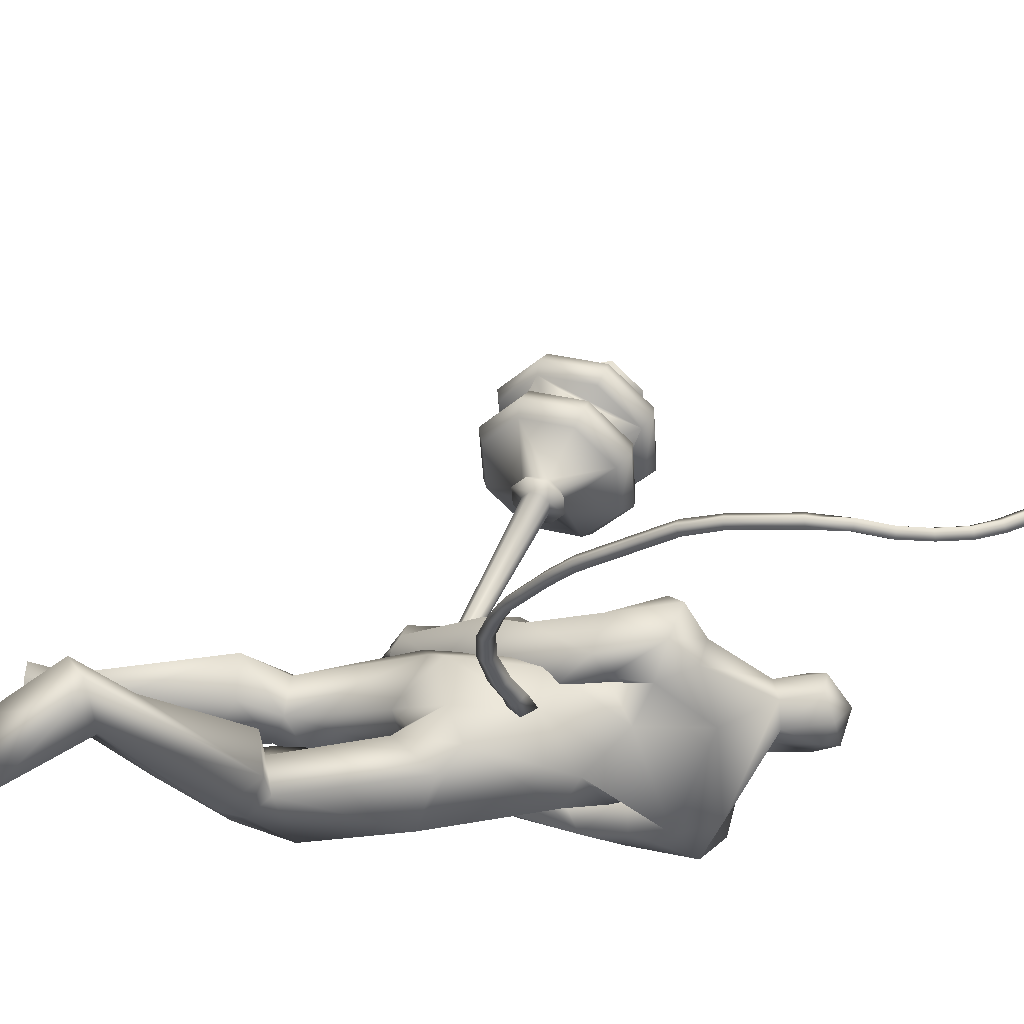
<metadata>
{"format":"obj","ext":"obj","renderer":"f3d","projection":"perspective","resolution":1024,"background":"white","views":[{"elev":-28.9,"azim":-79.4,"up":"+Y"}]}
</metadata>
<code>
o body.001_mesh15-geometry.001
v 0.03776 -0.1717 0.6962
v 0.4304 -0.06512 0.7586
v 0.06139 -0.1462 0.6352
v 0.4186 -0.1443 0.9835
v 0.4148 -0.3111 1.008
v 0.6182 -0.1454 0.9521
v 0.6205 -0.2902 0.9788
v 0.6386 -0.3496 0.8926
v 0.4651 -0.3968 0.8506
v -0.2033 -0.2263 0.6148
v 0.3723 -0.1866 0.6715
v 0.6502 -0.1072 0.832
v 0.8699 -0.1552 0.8888
v 0.7845 -0.03721 0.9292
v 0.6672 -0.2355 1.51
v 0.7061 -0.06868 1.348
v 0.6203 -0.1602 1.606
v 0.6816 0.01488 1.535
v 0.7626 0.002411 1.825
v 0.682 0.1909 1.525
v 0.8205 0.1814 1.86
v 0.9099 0.2652 1.842
v 0.9347 -0.1651 1.932
v 0.9835 -0.2491 1.858
v 0.821 -0.362 1.409
v 0.8035 -0.3791 1.015
v 0.775 -0.2966 0.8027
v 0.334 -0.3152 0.6685
v 0.01618 -0.308 0.5955
v 0.109 -0.2603 0.5196
v -0.1894 -0.3127 0.585
v 0.0128 -0.4778 0.2683
v 0.02584 -0.2055 0.2132
v 0.0816 -0.3236 0.1139
v 0.1315 -0.2547 0.1385
v 0.1313 -0.3766 0.1547
v 0.02882 -0.1911 0.4281
v 1.006 -0.2526 1.506
v 1.091 -0.1338 1.447
v 0.9913 -8e-06 1.332
v 1.091 -0.006176 1.387
v 1.155 -0.008215 1.531
v 1.179 -0.1135 1.853
v 1.234 0.07788 1.827
v 1.228 -0.1421 1.978
v 0.913 -0.008436 2.107
v 0.8917 0.1842 2.023
v 1.029 0.3036 1.939
v 0.9643 0.3373 2.084
v 0.8333 0.1043 2.194
v 0.9815 0.1649 2.033
v 0.8332 0.1403 2.038
v 0.7265 0.2068 2.259
v 0.7633 0.1952 2
v 0.7742 0.361 2.308
v 0.9172 0.2917 2.366
v 0.8441 0.1601 2.343
v 1.167 0.2445 2.552
v 1.146 0.1557 2.573
v 1.044 0.02388 2.374
v 1.327 -0.2227 2.175
v 1.438 -0.02967 2.128
v 1.43 0.02142 2.144
v 1.1 0.2119 1.837
v 1.099 0.2503 1.55
v 1.149 0.1196 1.479
v 0.8016 0.008275 1.378
v 0.8348 0.0861 1.315
v 0.7953 0.2568 1.448
v 1.131 0.3987 2.097
v 1.366 0.2038 2.131
v 1.495 0.008152 2.227
v 1.315 0.1999 2.306
v 1.594 -0.05398 2.294
v 1.339 0.1252 2.367
v 1.445 -0.04707 2.39
v 1.207 0.07461 2.569
v 1.365 -0.1798 2.346
v 1.315 0.07814 2.536
v 1.356 0.1883 2.438
v 1.279 0.2719 2.516
v 1.366 0.2754 2.483
v 1.275 0.3068 2.661
v 1.21 0.2694 2.734
v 1.154 0.1722 2.724
v 1.172 0.2851 2.35
v 0.975 0.3866 2.186
v 0.9967 0.3283 2
v 0.9307 0.4042 1.967
v 0.9546 0.1701 1.793
v 0.9937 0.3098 1.804
v 1.061 0.1959 1.71
v 0.8225 0.1191 1.872
v 0.9513 0.1577 1.608
v 0.8501 0.2224 1.581
v 0.8743 0.4207 1.617
v 0.7997 0.3474 1.774
v 0.7714 0.3454 2.043
v 0.8368 0.4214 2.247
v 0.9048 0.3891 1.792
v 1.078 0.393 1.755
v 1.001 0.4743 1.717
v 1.236 0.344 1.509
v 1.223 0.3941 1.303
v 1.114 0.3785 1.409
v 1.263 0.4705 1.493
v 1.192 0.4033 1.214
v 1.156 0.4656 1.234
v 1.161 0.5233 1.268
v 1.184 0.556 1.42
v 1.325 0.3492 1.409
v 1.374 0.4494 1.284
v 1.267 0.468 1.364
v 1.395 0.5728 1.244
v 1.201 0.5808 1.278
v 1.369 0.4825 1.169
v 1.271 0.4984 1.174
v 1.292 0.623 1.269
v 1.294 0.55 1.196
v 1.411 0.5308 1.186
v 1.308 0.4168 1.18
v 1.223 0.09134 2.749
v 1.392 0.08022 2.498
v 1.424 0.1863 2.436
v 1.467 0.2331 2.495
v 1.471 0.1359 2.5
v 1.46 0.1207 2.572
v 1.45 0.09264 2.652
v 1.296 0.0492 2.687
v 1.445 0.1555 2.593
v 1.455 0.2289 2.554
v 1.435 0.2824 2.634
v 1.374 0.305 2.731
v 1.469 0.1971 2.722
v 1.402 0.08691 2.752
v 1.477 0.1893 2.642
v 1.498 0.1851 2.568
v 1.336 -0.05067 2.028
v 1.44 0.07453 2.042
v 1.494 -0.2536 2.246
v 1.423 -0.1698 2.013
v 1.461 -0.1445 1.84
v 1.521 -0.1705 1.983
v 1.411 -0.007175 1.781
v 1.549 0.1051 2.029
v 1.64 0.01687 1.818
v 1.544 0.1154 1.837
v 1.618 0.17 1.687
v 1.595 -0.007678 1.596
v 1.483 -0.03201 1.569
v 1.361 0.02994 1.651
v 1.616 -0.0787 2.07
v 1.577 -0.1455 2.334
v 1.458 0.1099 1.827
v 1.395 0.1915 1.755
v 1.49 0.2414 1.76
v 1.456 0.2669 1.412
v 1.307 0.2357 1.5
v 1.311 0.3716 1.541
v 1.403 0.3909 1.544
v 1.427 0.4547 1.33
v 1.432 0.4127 1.278
v 1.395 0.3633 1.236
v 1.357 0.3268 1.313
v 1.329 0.3739 1.374
v 1.302 0.409 1.426
v 1.336 0.5499 1.38
v 1.392 0.5064 1.357
v 1.323 0.4712 1.227
v 1.225 0.4644 1.212
v 1.247 0.5181 1.39
v 1.196 0.5267 1.306
v 1.184 0.5064 1.242
v 1.3 0.5133 1.265
v 1.282 0.3953 1.203
v 0.9635 0.1542 0.9124
v 0.9576 0.3 0.9342
v 0.992 0.3745 1.387
v 1.198 0.2882 0.9002
v 1.213 0.1473 0.9971
v 1.11 0.03546 0.9795
v 1.072 0.1066 0.8484
v 0.8129 0.1569 0.7851
v 0.983 0.06397 0.6486
v 0.7724 0.1744 0.3341
v 0.8266 0.1454 0.2961
v 0.7374 0.1297 0.07069
v 0.674 0.2298 0.08542
v 0.7096 0.3131 0.07879
v 1.113 0.1768 -0.01499
v 1.09 0.4523 0.01421
v 1.235 0.2838 -0.03952
v 1.244 0.3357 0.0252
v 0.8388 0.3046 0.2388
v 0.8022 0.325 0.7953
v 0.9569 0.4 0.7263
v 1.094 0.3556 0.9348
v 1.018 0.1806 0.5518
v 1 0.3105 0.5148
v 0.9535 0.2499 0.2523
v 0.9581 0.1765 0.1337
v 1.244 0.2133 0.01334
v -0.173 -0.1315 0.5476
v 1.175 0.009058 1.707
v 1.16 -0.05468 1.697
v 1.235 0.07656 0.7134
v 1.204 -0.1016 0.6698
v 1.126 0.02937 1.706
v 1.141 0.1251 0.7134
v 1.341 0.1971 2.803
f 1 2 3
f 4 2 1
f 4 5 6
f 6 5 7
f 5 8 7
f 5 9 8
f 4 1 5
f 5 1 10
f 2 11 3
f 12 11 2
f 12 13 11
f 12 14 13
f 6 14 12
f 15 6 7
f 15 16 6
f 16 15 17
f 17 15 25
f 15 7 25
f 7 26 25
f 7 8 26
f 8 27 26
f 9 27 8
f 9 28 27
f 29 28 9
f 29 30 28
f 31 32 29
f 33 32 31
f 33 34 32
f 33 35 34
f 35 30 36
f 37 30 35
f 29 36 30
f 36 29 32
f 32 34 36
f 35 36 34
f 3 30 37
f 11 30 3
f 28 30 11
f 27 28 11
f 27 11 13
f 25 26 27
f 25 27 38
f 39 38 27
f 41 39 40
f 42 39 41
f 38 39 42
f 24 43 45
f 23 24 45
f 46 19 23
f 46 21 19
f 47 21 46
f 47 48 21
f 47 49 48
f 50 49 47
f 50 51 49
f 50 52 51
f 53 52 50
f 53 54 52
f 55 53 56
f 53 57 56
f 57 53 50
f 57 59 58
f 59 57 60
f 57 50 60
f 60 50 46
f 50 47 46
f 61 46 23
f 23 45 62
f 62 45 63
f 63 45 43
f 63 43 44
f 44 42 64
f 44 43 42
f 65 42 66
f 42 41 66
f 66 41 40
f 67 68 40
f 68 67 18
f 18 67 16
f 67 40 16
f 40 39 13
f 39 27 13
f 40 13 14
f 6 40 14
f 16 40 6
f 18 16 17
f 20 178 69
f 21 48 22
f 22 48 64
f 70 64 48
f 70 44 64
f 71 44 70
f 71 63 44
f 62 63 72
f 71 72 63
f 73 72 71
f 73 74 72
f 75 74 73
f 75 76 74
f 77 76 75
f 77 78 76
f 78 60 61
f 59 60 78
f 59 78 77
f 77 75 79
f 79 75 73
f 79 73 80
f 81 80 73
f 81 82 80
f 58 83 81
f 84 83 58
f 85 84 58
f 85 58 59
f 58 81 86
f 81 73 86
f 86 73 99
f 73 87 99
f 73 71 87
f 87 71 70
f 49 87 70
f 88 87 49
f 87 88 89
f 90 91 88
f 90 92 91
f 93 92 90
f 94 92 93
f 93 95 94
f 95 54 97
f 54 95 93
f 93 90 51
f 90 88 51
f 51 88 49
f 93 51 52
f 52 54 93
f 54 98 97
f 54 53 98
f 53 55 98
f 98 55 99
f 99 55 56
f 99 56 86
f 58 86 56
f 56 57 58
f 87 89 99
f 98 99 89
f 97 98 89
f 89 88 91
f 89 91 100
f 100 91 101
f 92 101 91
f 96 100 102
f 97 100 96
f 97 89 100
f 95 97 96
f 100 101 102
f 92 103 101
f 94 103 92
f 94 104 103
f 94 105 104
f 95 105 94
f 95 96 105
f 102 101 106
f 103 106 101
f 206 209 204
f 104 105 107
f 105 108 107
f 105 109 108
f 105 96 109
f 96 110 109
f 96 102 110
f 102 106 110
f 111 112 106
f 113 112 111
f 106 112 113
f 110 106 113
f 110 113 114
f 113 115 114
f 104 113 103
f 108 113 104
f 113 108 116
f 108 117 116
f 108 109 117
f 109 110 115
f 115 110 118
f 110 114 118
f 115 118 114
f 109 115 119
f 115 120 119
f 113 120 115
f 113 109 120
f 113 116 109
f 109 116 117
f 109 119 120
f 104 121 108
f 104 107 121
f 108 121 107
f 103 113 111
f 103 111 106
f 49 70 48
f 85 59 77
f 85 77 122
f 122 77 129
f 77 79 129
f 80 123 79
f 80 124 123
f 125 124 82
f 125 126 124
f 127 126 125
f 123 127 128
f 126 123 124
f 127 123 126
f 79 123 128
f 79 128 129
f 128 127 130
f 130 127 131
f 131 127 125
f 131 125 82
f 82 124 80
f 82 132 131
f 81 132 82
f 81 83 132
f 83 133 132
f 133 134 132
f 135 128 134
f 129 128 135
f 136 128 130
f 134 128 136
f 134 136 132
f 130 137 136
f 131 137 130
f 131 136 137
f 132 136 131
f 60 46 61
f 61 23 62
f 61 62 138
f 138 62 139
f 139 62 72
f 76 153 74
f 76 140 153
f 78 140 76
f 78 61 140
f 140 61 141
f 61 138 141
f 142 141 138
f 141 142 143
f 142 138 144
f 144 138 139
f 146 147 145
f 146 148 147
f 149 148 146
f 142 150 149
f 150 142 151
f 142 144 151
f 143 142 149
f 149 146 143
f 143 146 152
f 146 145 152
f 152 145 74
f 72 74 145
f 152 74 153
f 143 152 140
f 140 152 153
f 140 141 143
f 72 145 139
f 144 139 154
f 145 154 139
f 145 147 154
f 147 155 154
f 147 156 155
f 148 156 147
f 151 154 155
f 144 154 151
f 149 157 148
f 149 150 157
f 150 151 158
f 151 155 158
f 158 155 159
f 156 159 155
f 156 160 159
f 148 160 156
f 148 161 160
f 157 161 148
f 157 162 161
f 163 162 157
f 164 165 162
f 164 158 165
f 150 158 164
f 150 164 157
f 164 163 157
f 160 166 159
f 160 167 166
f 161 167 160
f 161 168 167
f 162 169 161
f 162 170 169
f 165 170 162
f 165 161 170
f 158 166 165
f 166 171 159
f 158 171 166
f 158 159 171
f 166 168 165
f 166 172 168
f 167 172 166
f 172 167 168
f 165 168 173
f 168 174 173
f 161 174 168
f 161 173 174
f 165 173 161
f 161 169 170
f 175 162 163
f 164 162 175
f 164 175 163
f 68 176 40
f 69 176 68
f 69 177 176
f 69 178 177
f 66 179 65
f 66 180 179
f 40 180 66
f 40 181 180
f 176 181 40
f 176 182 181
f 183 182 176
f 183 184 182
f 185 184 183
f 185 186 184
f 185 187 186
f 188 187 185
f 189 187 188
f 189 190 187
f 191 190 189
f 191 192 190
f 191 194 193
f 189 194 191
f 189 188 194
f 195 188 185
f 188 195 194
f 195 196 194
f 183 195 185
f 195 197 196
f 195 177 197
f 195 176 177
f 195 183 176
f 177 178 197
f 178 179 197
f 178 65 179
f 182 180 181
f 198 180 182
f 179 180 198
f 196 197 179
f 196 179 199
f 179 198 199
f 198 186 200
f 186 201 200
f 186 187 201
f 187 190 201
f 201 190 202
f 190 192 202
f 193 200 202
f 194 200 193
f 194 199 200
f 194 196 199
f 199 198 200
f 200 201 202
f 191 193 192
f 202 192 193
f 184 186 198
f 182 184 198
f 69 68 20
f 18 20 68
f 37 35 33
f 203 37 33
f 3 37 203
f 1 3 203
f 10 1 203
f 203 31 10
f 203 33 31
f 31 29 10
f 10 29 5
f 5 29 9
f 4 6 12
f 4 12 2
f 205 206 204
f 205 207 206
f 205 208 209
f 205 209 207
f 207 209 206
f 204 208 205
f 129 135 122
f 84 85 210
f 122 135 210
f 134 133 210
f 133 83 84
f 133 84 210
f 85 122 210
f 135 134 210
f 209 208 204
f 19 18 17
f 19 20 18
f 21 20 19
f 20 21 22
f 23 19 17
f 17 24 23
f 17 25 24
f 43 38 42
f 24 38 43
f 24 25 38
f 64 42 65
f 20 22 178
f 22 65 178
f 22 64 65
o body_mesh15-geometry
v 0.7923 0.01426 1.725
v 0.5641 0.02722 1.694
v 0.7899 0.0631 1.775
v 0.5601 0.06705 1.733
v 0.7814 0.01477 1.824
v 0.5519 0.02763 1.772
v 0.7845 -0.03407 1.775
v 0.5557 -0.01219 1.733
v 0.3959 0.03598 1.689
v 0.4004 0.06965 1.722
v 0.4013 0.03633 1.756
v 0.3968 0.00266 1.723
v 0.1341 0.0362 1.774
v 0.1423 0.06408 1.8
v 0.1552 0.03713 1.825
v 0.147 0.009247 1.799
v -0.05756 0.01711 1.906
v -0.04425 0.04664 1.927
v -0.02517 0.02145 1.95
v -0.03846 -0.008083 1.929
v -0.2471 0.000123 2.094
v -0.228 0.03069 2.108
v -0.2021 0.006671 2.125
v -0.2212 -0.0239 2.11
v -0.3681 -0.008084 2.312
v -0.349 0.02249 2.327
v -0.3231 -0.001536 2.343
v -0.3422 -0.03211 2.329
v -0.4641 -0.01752 2.571
v -0.437 0.009904 2.576
v -0.4093 -0.01745 2.577
v -0.4363 -0.04487 2.571
v -0.468 -0.0402 2.802
v -0.441 -0.01278 2.807
v -0.4132 -0.04013 2.808
v -0.4403 -0.06755 2.802
v -0.3656 -0.04086 3.055
v -0.3347 -0.02164 3.041
v -0.3171 -0.05549 3.033
v -0.348 -0.07471 3.047
v -0.2597 -0.006392 3.268
v -0.2292 0.01227 3.253
v -0.2087 -0.0209 3.253
v -0.2393 -0.03956 3.268
v -0.1902 0.06849 3.439
v -0.1627 0.08903 3.421
v -0.1366 0.06106 3.428
v -0.1641 0.04052 3.447
v -0.1631 0.08837 3.478
v -0.1469 0.1005 3.467
v -0.1314 0.08398 3.471
v -0.1477 0.07184 3.482
v -0.432 -0.01242 2.428
v -0.406 -0.03644 2.444
v -0.3869 -0.005866 2.459
v -0.4128 0.01816 2.442
v -0.4293 -0.03756 2.941
v -0.4116 -0.0714 2.933
v -0.3807 -0.05218 2.92
v -0.3983 -0.01834 2.927
v -0.4661 -0.02886 2.686
v -0.4383 -0.05621 2.687
v -0.4112 -0.02879 2.692
v -0.439 -0.001436 2.692
v -0.1528 0.008775 1.991
v -0.1338 -0.01641 2.014
v -0.1205 0.01312 2.035
v -0.1395 0.03831 2.013
v 0.03465 0.02686 1.827
v 0.04751 -0.00011 1.852
v 0.05591 0.02782 1.878
v 0.04301 0.05477 1.853
v -0.3076 -0.003981 2.203
v -0.2817 -0.028 2.219
v -0.2626 0.002568 2.234
v -0.2885 0.02659 2.218
v -0.3119 -0.02916 3.158
v -0.2915 -0.06232 3.158
v -0.261 -0.04366 3.143
v -0.2814 -0.0105 3.143
v -0.2241 0.02305 3.353
v -0.1982 -0.004741 3.36
v -0.1707 0.0158 3.342
v -0.1967 0.0437 3.334
v 0.2659 0.04332 1.715
v 0.2667 0.01299 1.746
v 0.2708 0.04364 1.776
v 0.27 0.07397 1.745
v 0.6852 0.02074 1.72
v 0.674 0.06508 1.762
v 0.658 0.0212 1.804
v 0.6693 -0.02313 1.761
f 299 212 300
f 300 214 301
f 212 218 219
f 302 218 212
f 301 216 218
f 211 213 215
f 295 296 226
f 218 216 222
f 216 214 220
f 214 212 219
f 279 280 230
f 296 297 225
f 297 298 225
f 298 295 224
f 275 276 234
f 280 281 229
f 281 282 229
f 282 279 228
f 283 284 238
f 276 277 233
f 277 278 233
f 278 275 232
f 263 264 242
f 284 285 237
f 285 286 237
f 286 283 236
f 271 272 246
f 264 265 241
f 265 266 241
f 266 263 240
f 267 268 250
f 272 273 245
f 273 274 245
f 274 271 244
f 287 288 254
f 268 269 249
f 269 270 249
f 270 267 248
f 291 292 258
f 288 289 253
f 289 290 253
f 290 287 252
f 255 258 262
f 292 293 257
f 293 294 257
f 294 291 256
f 260 259 261
f 258 257 261
f 257 256 261
f 256 255 260
f 235 238 264
f 238 237 265
f 237 236 265
f 236 235 266
f 243 246 268
f 246 245 269
f 245 244 269
f 244 243 270
f 239 242 272
f 242 241 273
f 241 240 273
f 240 239 274
f 227 230 276
f 230 229 277
f 229 228 277
f 228 227 278
f 223 226 280
f 226 225 281
f 225 224 281
f 224 223 282
f 231 234 284
f 234 233 285
f 233 232 285
f 232 231 286
f 247 250 288
f 250 249 289
f 249 248 289
f 248 247 290
f 251 254 292
f 254 253 293
f 253 252 293
f 252 251 294
f 219 222 296
f 222 221 297
f 221 220 297
f 220 219 298
f 211 299 300
f 213 300 301
f 217 302 211
f 215 301 217
f 212 214 300
f 214 216 301
f 218 222 219
f 299 302 212
f 302 301 218
f 217 211 215
f 223 295 226
f 216 221 222
f 221 216 220
f 220 214 219
f 227 279 230
f 226 296 225
f 298 224 225
f 295 223 224
f 231 275 234
f 230 280 229
f 282 228 229
f 279 227 228
f 235 283 238
f 234 276 233
f 278 232 233
f 275 231 232
f 239 263 242
f 238 284 237
f 286 236 237
f 283 235 236
f 243 271 246
f 242 264 241
f 266 240 241
f 263 239 240
f 247 267 250
f 246 272 245
f 274 244 245
f 271 243 244
f 251 287 254
f 250 268 249
f 270 248 249
f 267 247 248
f 255 291 258
f 254 288 253
f 290 252 253
f 287 251 252
f 259 255 262
f 258 292 257
f 294 256 257
f 291 255 256
f 259 262 261
f 262 258 261
f 256 260 261
f 255 259 260
f 263 235 264
f 264 238 265
f 236 266 265
f 235 263 266
f 267 243 268
f 268 246 269
f 244 270 269
f 243 267 270
f 271 239 272
f 272 242 273
f 240 274 273
f 239 271 274
f 275 227 276
f 276 230 277
f 228 278 277
f 227 275 278
f 279 223 280
f 280 226 281
f 224 282 281
f 223 279 282
f 283 231 284
f 284 234 285
f 232 286 285
f 231 283 286
f 287 247 288
f 288 250 289
f 248 290 289
f 247 287 290
f 291 251 292
f 292 254 293
f 252 294 293
f 251 291 294
f 295 219 296
f 296 222 297
f 220 298 297
f 219 295 298
f 213 211 300
f 215 213 301
f 302 299 211
f 301 302 217
o Cylinder_Cylinder.001
v 1.205 0.2212 1.327
v 1.619 1.295 1.684
v 1.205 0.2272 1.308
v 1.62 1.309 1.64
v 1.218 0.2265 1.293
v 1.65 1.307 1.607
v 1.236 0.2195 1.291
v 1.692 1.291 1.602
v 1.249 0.2103 1.303
v 1.721 1.27 1.629
v 1.249 0.2043 1.322
v 1.721 1.257 1.672
v 1.236 0.205 1.337
v 1.691 1.258 1.706
v 1.217 0.212 1.339
v 1.649 1.274 1.711
v 1.176 0.1974 1.327
v 1.176 0.208 1.294
v 1.199 0.2068 1.267
v 1.232 0.1944 1.264
v 1.255 0.1781 1.285
v 1.255 0.1674 1.318
v 1.231 0.1687 1.345
v 1.199 0.1811 1.348
v 1.183 0.1418 1.297
v 1.183 0.1451 1.286
v 1.19 0.1448 1.278
v 1.2 0.1409 1.277
v 1.207 0.1358 1.284
v 1.207 0.1324 1.294
v 1.2 0.1328 1.302
v 1.19 0.1367 1.304
v 1.582 1.327 1.715
v 1.582 1.353 1.633
v 1.639 1.35 1.568
v 1.72 1.32 1.559
v 1.776 1.28 1.611
v 1.775 1.254 1.693
v 1.718 1.257 1.758
v 1.638 1.287 1.767
v 1.624 1.359 1.713
v 1.624 1.378 1.653
v 1.666 1.376 1.606
v 1.725 1.354 1.599
v 1.766 1.325 1.637
v 1.765 1.305 1.697
v 1.724 1.308 1.745
v 1.665 1.33 1.751
v 1.479 1.486 1.836
v 1.481 1.553 1.624
v 1.628 1.545 1.458
v 1.834 1.467 1.434
v 1.979 1.364 1.568
v 1.978 1.297 1.779
v 1.831 1.305 1.946
v 1.624 1.383 1.969
v 1.468 1.555 1.875
v 1.47 1.632 1.632
v 1.638 1.623 1.442
v 1.875 1.533 1.415
v 2.04 1.416 1.568
v 2.039 1.339 1.81
v 1.871 1.348 2
v 1.634 1.437 2.027
v 1.517 1.618 1.885
v 1.519 1.69 1.661
v 1.675 1.681 1.484
v 1.894 1.598 1.459
v 2.048 1.489 1.601
v 2.047 1.418 1.825
v 1.89 1.426 2.002
v 1.671 1.509 2.027
v 1.6 1.645 1.864
v 1.601 1.699 1.694
v 1.719 1.693 1.561
v 1.885 1.63 1.542
v 2.001 1.547 1.649
v 2 1.493 1.819
v 1.882 1.5 1.952
v 1.716 1.563 1.971
v 1.716 1.642 2.104
v 1.96 1.549 2.076
v 2.135 1.54 1.879
v 2.136 1.619 1.628
v 1.964 1.741 1.47
v 1.72 1.834 1.498
v 1.545 1.843 1.695
v 1.544 1.764 1.946
v 1.547 1.702 1.914
v 1.549 1.774 1.685
v 1.707 1.766 1.506
v 1.93 1.681 1.481
v 2.087 1.57 1.624
v 2.085 1.498 1.853
v 1.926 1.506 2.032
v 1.704 1.591 2.058
v 1.72 1.914 1.946
v 1.747 1.701 2.102
v 1.976 1.614 2.076
v 2.139 1.605 1.891
v 2.141 1.68 1.656
v 1.98 1.794 1.508
v 1.751 1.881 1.534
v 1.587 1.89 1.719
v 1.586 1.815 1.954
v 1.839 1.806 1.979
v 1.953 1.763 1.966
v 2.035 1.759 1.874
v 2.035 1.796 1.757
v 1.955 1.853 1.683
v 1.841 1.896 1.696
v 1.76 1.9 1.788
v 1.759 1.863 1.905
v 1.835 1.96 1.655
v 1.994 1.899 1.637
v 2.105 1.82 1.74
v 2.104 1.768 1.903
v 1.991 1.774 2.031
v 1.832 1.835 2.049
v 1.907 1.956 1.889
v 1.907 1.966 1.856
v 1.93 1.965 1.831
v 1.962 1.953 1.827
v 1.984 1.937 1.848
v 1.984 1.926 1.88
v 1.961 1.927 1.906
v 1.929 1.94 1.91
v 1.994 2.061 1.905
f 303 304 305
f 305 306 307
f 307 308 309
f 309 310 311
f 311 312 313
f 313 314 315
f 347 355 356
f 317 318 303
f 315 316 317
f 317 303 319
f 326 319 327
f 315 317 326
f 313 315 324
f 311 313 324
f 309 311 322
f 307 309 322
f 305 307 320
f 303 305 320
f 334 327 333
f 325 326 333
f 324 325 332
f 323 324 331
f 322 323 330
f 321 322 329
f 320 321 328
f 319 320 327
f 335 342 343
f 310 337 338
f 336 306 335
f 314 339 340
f 342 341 350
f 341 340 349
f 340 339 347
f 339 338 346
f 338 337 346
f 337 336 345
f 336 335 344
f 354 355 347
f 343 351 352
f 358 351 343
f 351 358 366
f 359 366 367
f 358 357 366
f 357 356 365
f 356 355 364
f 355 354 363
f 354 353 362
f 353 352 361
f 352 351 360
f 409 410 420
f 366 365 374
f 365 364 373
f 364 363 372
f 363 362 371
f 362 361 370
f 361 360 369
f 360 359 367
f 374 373 367
f 368 367 369
f 372 371 373
f 396 394 395
f 410 401 402
f 398 396 397
f 394 392 393
f 392 391 389
f 393 392 389
f 394 393 387
f 395 394 386
f 396 395 385
f 397 396 384
f 398 397 383
f 391 398 390
f 390 383 407
f 383 384 400
f 384 385 402
f 385 386 402
f 386 387 403
f 387 388 404
f 388 389 405
f 389 390 406
f 406 414 405
f 414 406 407
f 412 413 416
f 408 409 420
f 414 415 399
f 424 416 399
f 392 398 391
f 370 369 371
f 417 425 418
f 427 420 419
f 416 424 417
f 314 340 341
f 403 410 402
f 422 429 430
f 429 428 430
f 428 427 430
f 427 426 430
f 426 425 430
f 425 424 430
f 424 423 430
f 423 422 430
f 421 429 399
f 304 306 305
f 306 308 307
f 308 310 309
f 310 312 311
f 312 314 313
f 314 316 315
f 349 356 357
f 348 347 356
f 349 348 356
f 318 304 303
f 316 318 317
f 326 317 319
f 334 326 327
f 325 315 326
f 315 325 324
f 323 311 324
f 311 323 322
f 321 307 322
f 307 321 320
f 319 303 320
f 331 329 330
f 328 329 331
f 333 331 332
f 327 328 331
f 333 327 331
f 326 334 333
f 325 333 332
f 324 332 331
f 323 331 330
f 322 330 329
f 321 329 328
f 320 328 327
f 342 350 343
f 306 336 337
f 308 306 337
f 310 308 337
f 335 318 342
f 306 304 335
f 304 318 335
f 310 338 339
f 312 310 339
f 314 312 339
f 341 349 350
f 340 348 349
f 348 340 347
f 347 339 346
f 337 345 346
f 336 344 345
f 335 343 344
f 353 354 345
f 354 347 346
f 345 354 346
f 345 352 353
f 344 343 352
f 345 344 352
f 357 358 349
f 358 343 350
f 349 358 350
f 359 351 366
f 366 374 367
f 357 365 366
f 356 364 365
f 355 363 364
f 354 362 363
f 353 361 362
f 352 360 361
f 351 359 360
f 410 411 418
f 420 410 418
f 419 420 418
f 365 373 374
f 364 372 373
f 363 371 372
f 362 370 371
f 361 369 370
f 360 368 369
f 368 360 367
f 367 382 375
f 373 381 382
f 367 373 382
f 369 376 377
f 367 375 376
f 369 367 376
f 371 379 380
f 373 371 380
f 381 373 380
f 380 379 396
f 379 378 394
f 396 379 394
f 408 400 401
f 409 408 401
f 410 409 401
f 381 380 396
f 382 381 398
f 381 396 398
f 378 377 394
f 377 376 392
f 394 377 392
f 391 390 389
f 388 393 389
f 393 388 387
f 394 387 386
f 395 386 385
f 396 385 384
f 397 384 383
f 398 383 390
f 383 400 407
f 384 401 400
f 401 384 402
f 386 403 402
f 387 404 403
f 388 405 404
f 389 406 405
f 390 407 406
f 405 412 404
f 414 413 405
f 413 412 405
f 408 407 400
f 415 414 407
f 408 415 407
f 412 416 417
f 411 412 418
f 412 417 418
f 415 408 399
f 408 420 399
f 420 421 399
f 413 414 399
f 416 413 399
f 423 424 399
f 422 423 399
f 376 375 392
f 375 382 398
f 392 375 398
f 369 377 378
f 371 369 378
f 379 371 378
f 418 427 419
f 425 426 418
f 426 427 418
f 429 421 420
f 428 429 420
f 427 428 420
f 424 425 417
f 318 341 342
f 316 314 341
f 318 316 341
f 404 412 403
f 412 411 403
f 411 410 403
f 429 422 399

</code>
